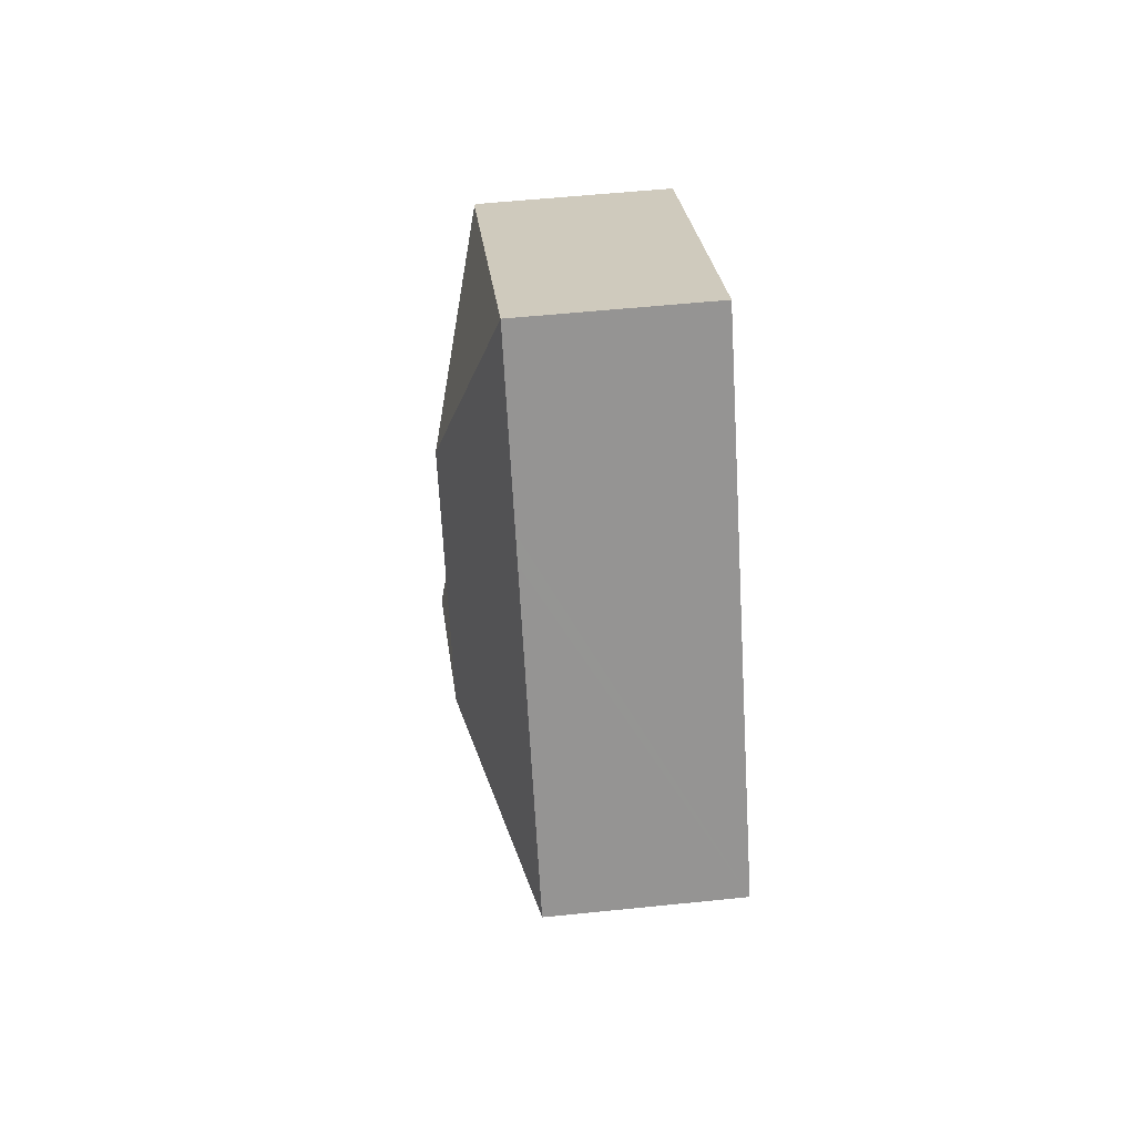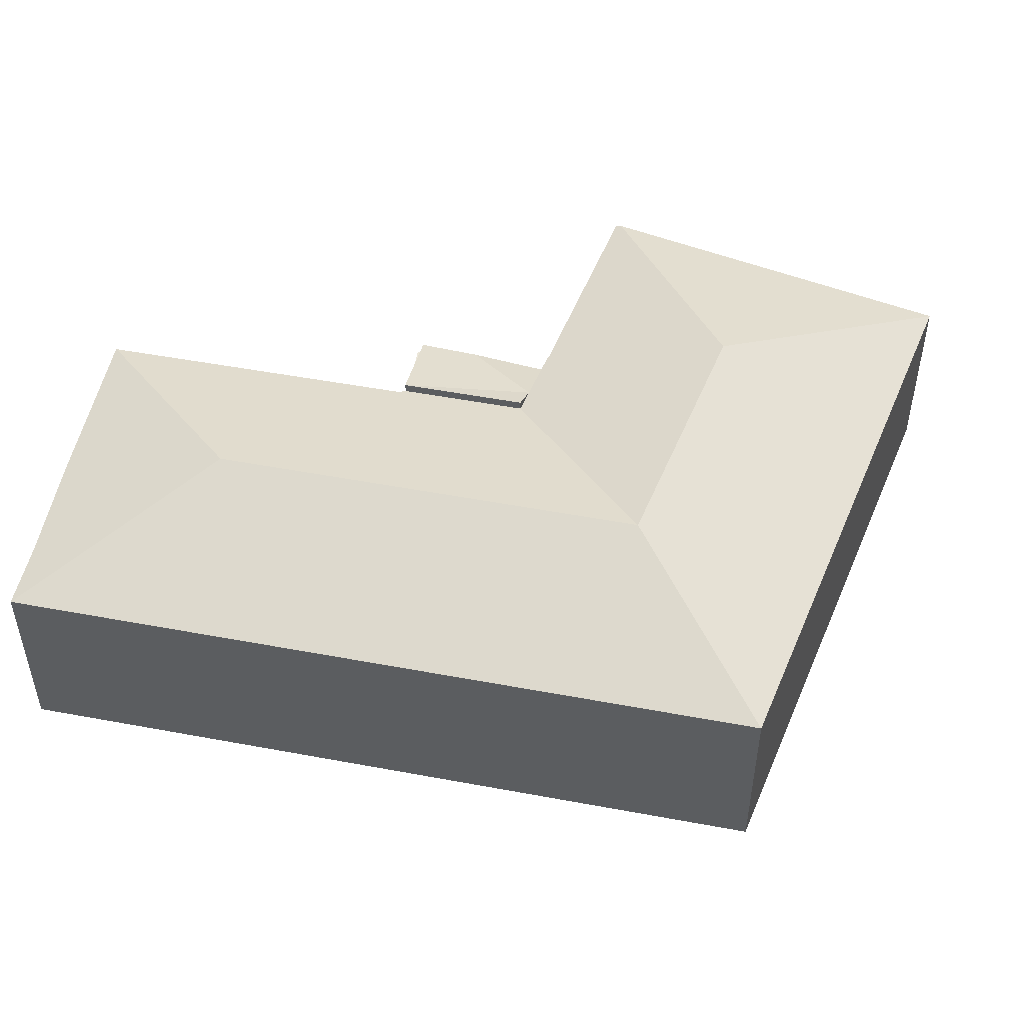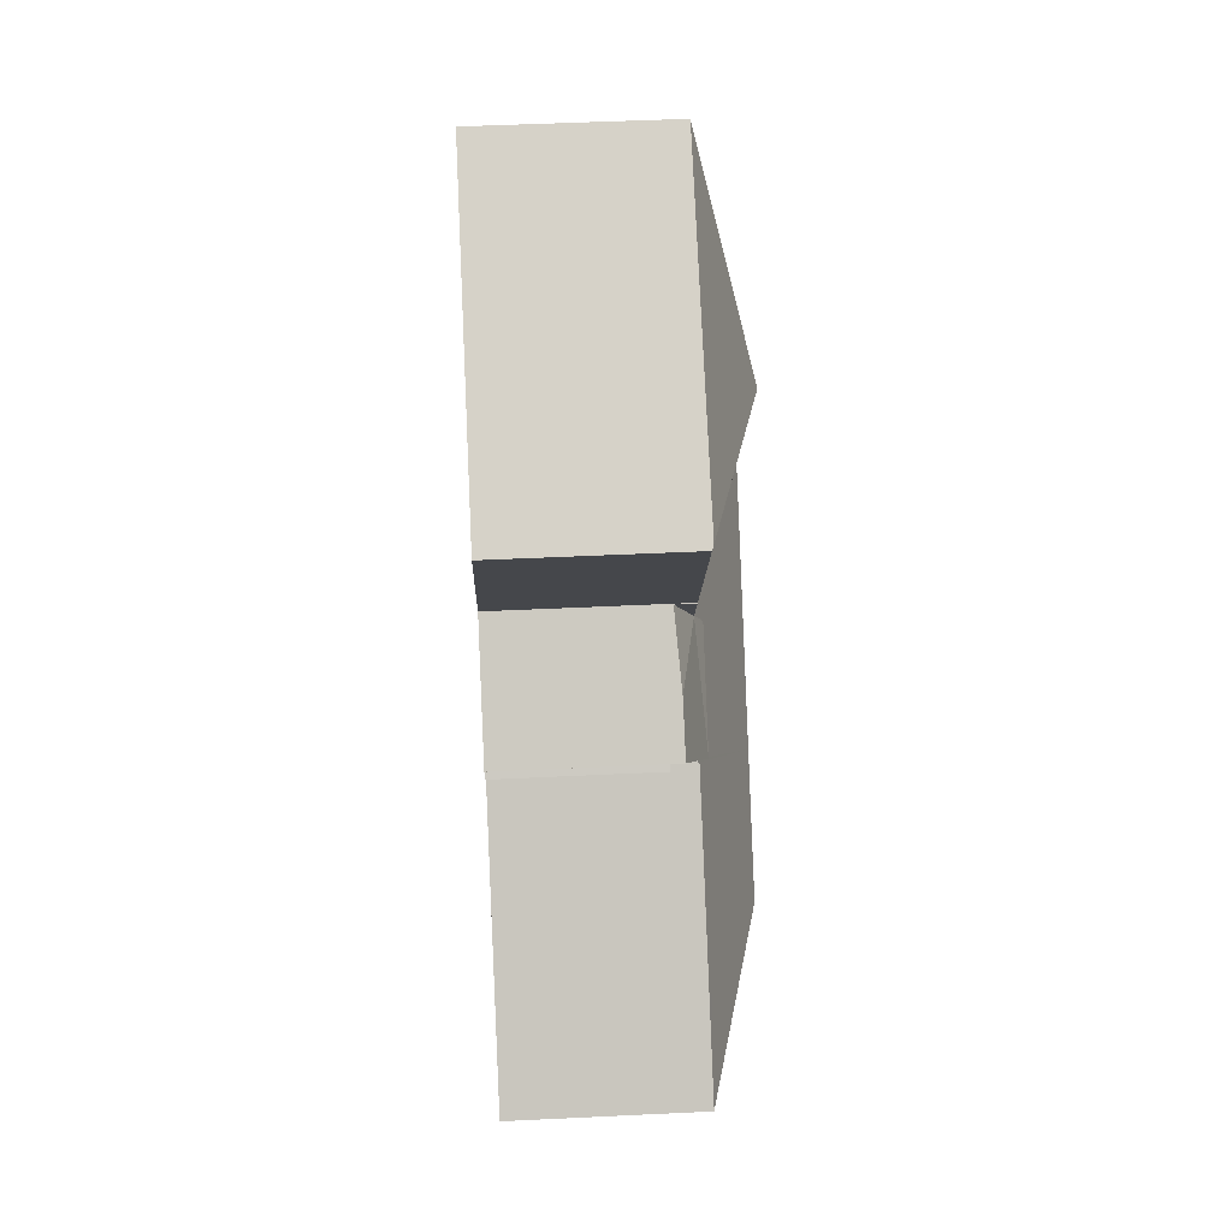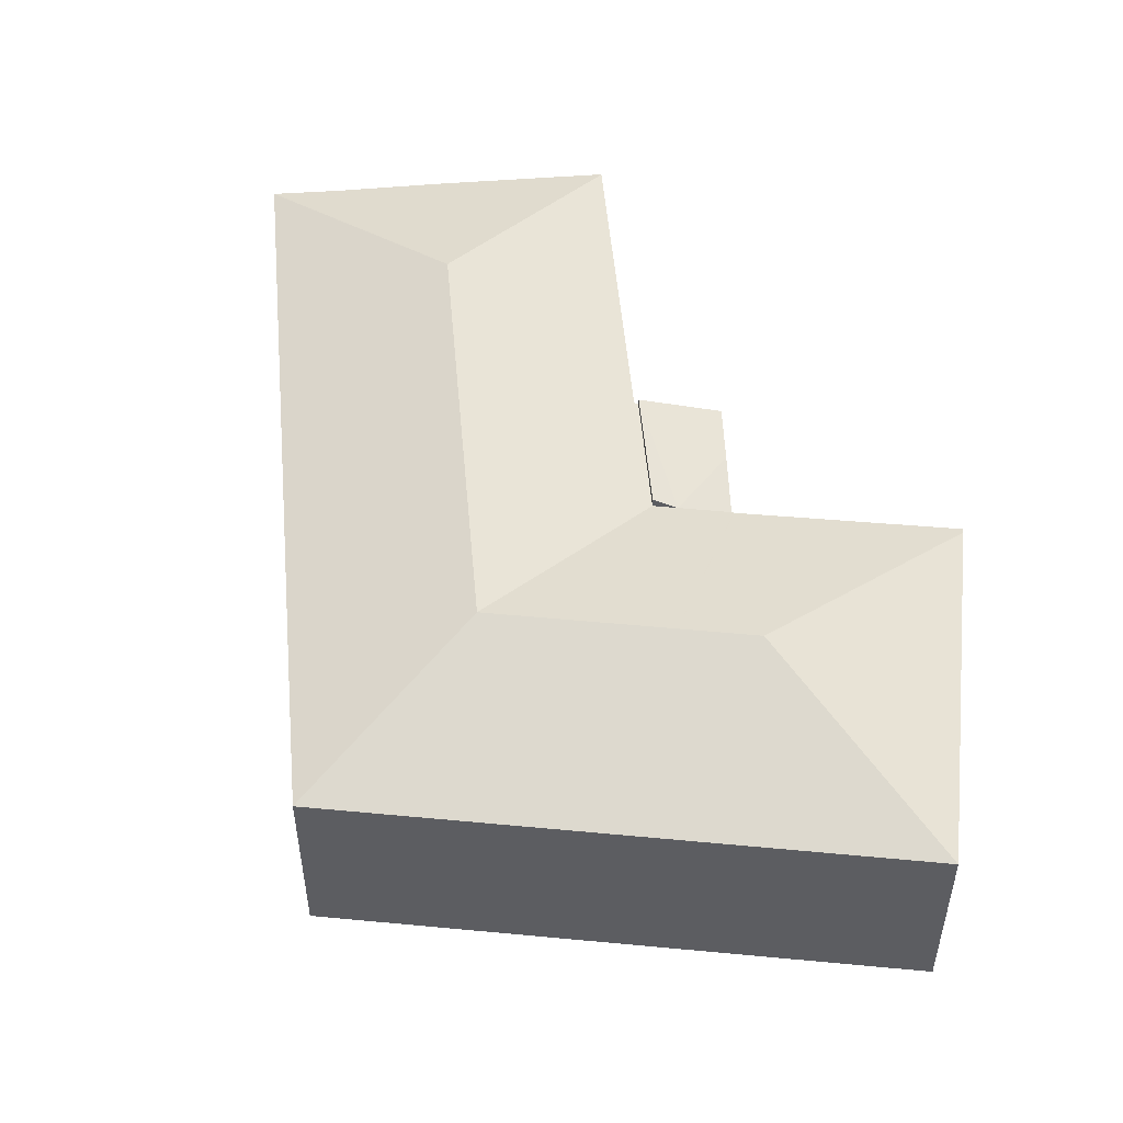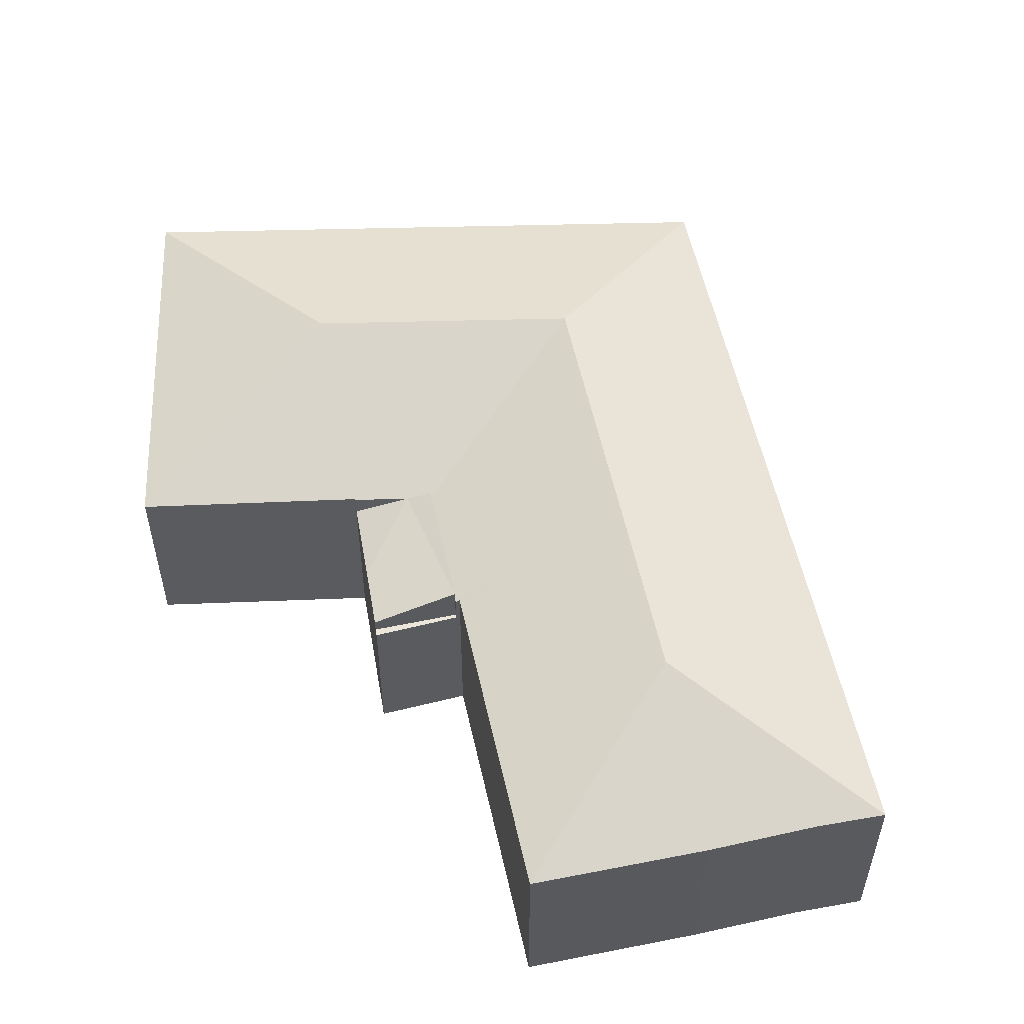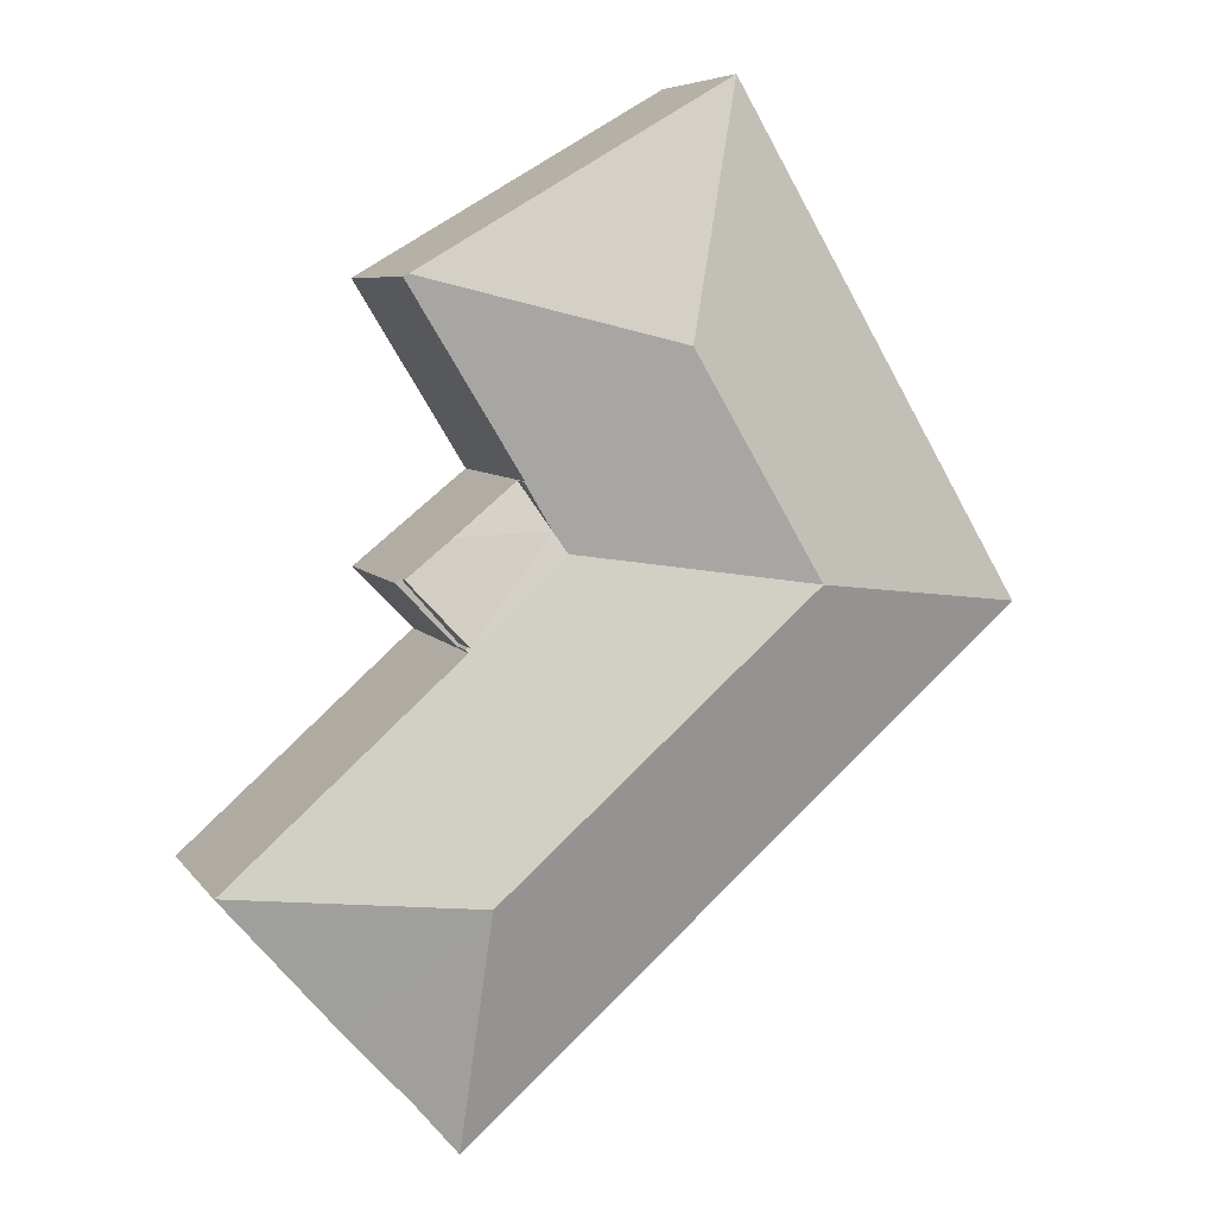
<metadata>
{"format":"obj","ext":"obj","renderer":"f3d","projection":"perspective","resolution":1024,"background":"white","views":[{"elev":53.8,"azim":-96.3,"up":"+Z"},{"elev":52.0,"azim":-127.2,"up":"+Y"},{"elev":47.9,"azim":86.9,"up":"+Z"},{"elev":53.0,"azim":-53.7,"up":"+Y"},{"elev":56.2,"azim":119.0,"up":"+Y"},{"elev":6.8,"azim":160.7,"up":"+Z"}]}
</metadata>
<code>
v  14.2 6.291 13.43
v  11.61 8.227 8.141
v  9.523 6.291 16.16
v  19.13 6.291 10.55
v  19.66 6.291 10.24
v  6.333 6.291 10.75
v  5.854 6.291 9.936
v  0 6.292 3.853e-16
v  11.4 8.227 7.785
v  10.34 8.227 5.987
v  7.388 8.227 0.974
v  17.07 6.258 5.635
v  19.82 6.231 10.14
v  16.54 6.263 4.779
v  16.16 6.267 4.157
v  16.18 6.258 4.14
v  15.3 6.258 2.648
v  14.9 6.258 1.969
v  18.03 6.258 -0.78
v  17.94 6.302 -0.873
v  17.95 6.258 -0.708
v  11.95 8.227 -3.043
v  14.18 8.227 -5
v  25.62 6.317 -7.69
v  17.8 8.227 -8.19
v  22.01 6.292 -11.9
v  25.63 6.311 -7.702
v  19.69 6.311 -14.46
v  18.31 6.292 -16.12
v  9.051 6.292 -7.967
v  10.47 6.292 -9.215
v  0 0 0
v  9.523 -9.897e-16 16.16
v  5.854 -6.084e-16 9.936
v  6.333 -6.581e-16 10.75
v  14.2 -8.223e-16 13.43
v  19.13 -6.458e-16 10.55
v  19.66 -6.268e-16 10.24
v  19.82 -6.212e-16 10.14
v  16.16 -2.545e-16 4.157
v  16.18 -2.535e-16 4.14
v  14.9 -1.206e-16 1.969
v  18.03 4.776e-17 -0.78
v  17.95 4.335e-17 -0.708
v  25.62 4.709e-16 -7.69
v  17.94 5.346e-17 -0.873
v  25.63 4.716e-16 -7.702
v  17.07 -3.45e-16 5.635
v  16.54 -2.926e-16 4.779
v  15.3 -1.621e-16 2.648
v  22.01 7.288e-16 -11.9
v  19.69 8.852e-16 -14.46
v  18.31 9.87e-16 -16.12
v  10.47 5.643e-16 -9.215
v  9.051 4.878e-16 -7.967
v  19.71 5.732 1.3
v  17.95 6.569 -0.708
v  18.22 5.727 2.498
v  14.9 6.569 1.969
v  16.18 5.574 4.14
v  19.71 -7.96e-17 1.3
v  18.22 -1.53e-16 2.498
v  18.03 5.285 -0.78
v  19.71 5.285 1.3
v  19.89 5.285 1.162
v  17.95 5.285 -0.708
v  19.89 -7.115e-17 1.162
g defaultobject
f 1 2 3
f 2 1 4
f 2 4 5
f 2 6 3
f 6 2 7
f 7 2 8
f 8 2 9
f 8 9 10
f 8 10 11
f 12 5 13
f 5 12 2
f 2 12 14
f 2 14 9
f 9 14 15
f 9 15 10
f 10 15 16
f 17 10 16
f 10 17 18
f 10 18 11
f 19 20 21
f 18 22 11
f 22 18 21
f 22 21 23
f 23 21 20
f 23 20 24
f 23 24 25
f 26 24 27
f 26 25 24
f 25 26 28
f 25 28 29
f 11 30 8
f 30 11 22
f 30 22 31
f 31 22 23
f 31 23 29
f 29 23 25
f 32 7 8
f 7 32 6
f 6 32 3
f 3 32 33
f 33 32 34
f 33 34 35
f 33 1 3
f 1 33 36
f 1 36 4
f 4 36 37
f 4 37 5
f 5 37 13
f 13 37 38
f 13 38 39
f 40 16 15
f 16 40 41
f 42 21 18
f 21 42 19
f 19 42 43
f 43 42 44
f 20 45 24
f 45 20 46
f 45 27 24
f 27 45 47
f 39 12 13
f 12 39 14
f 14 39 48
f 14 48 15
f 15 48 40
f 40 48 49
f 41 17 16
f 17 41 18
f 18 41 42
f 42 41 50
f 19 46 20
f 46 19 43
f 47 26 27
f 26 47 51
f 26 52 28
f 52 26 51
f 52 29 28
f 29 52 53
f 53 31 29
f 31 53 54
f 31 54 30
f 30 54 8
f 8 54 55
f 8 55 32
f 52 54 53
f 54 52 51
f 54 51 47
f 54 47 45
f 54 45 46
f 54 46 55
f 55 46 32
f 32 46 43
f 32 43 44
f 32 44 42
f 32 42 50
f 32 50 41
f 32 41 40
f 32 40 49
f 32 49 48
f 32 48 39
f 32 39 38
f 32 38 37
f 32 37 36
f 32 36 34
f 34 36 35
f 35 36 33
f 17 56 57
f 56 17 58
f 17 57 59
f 58 17 60
f 41 58 60
f 58 41 56
f 56 41 61
f 61 41 62
f 56 44 57
f 44 56 61
f 44 59 57
f 59 44 42
f 42 17 59
f 17 42 60
f 60 42 41
f 41 42 50
f 62 44 61
f 44 62 41
f 44 41 42
f 42 41 50
f 63 64 65
f 64 63 66
f 44 64 66
f 64 44 61
f 61 65 64
f 65 61 67
f 67 63 65
f 63 67 43
f 43 66 63
f 66 43 44
f 44 67 61
f 67 44 43

</code>
